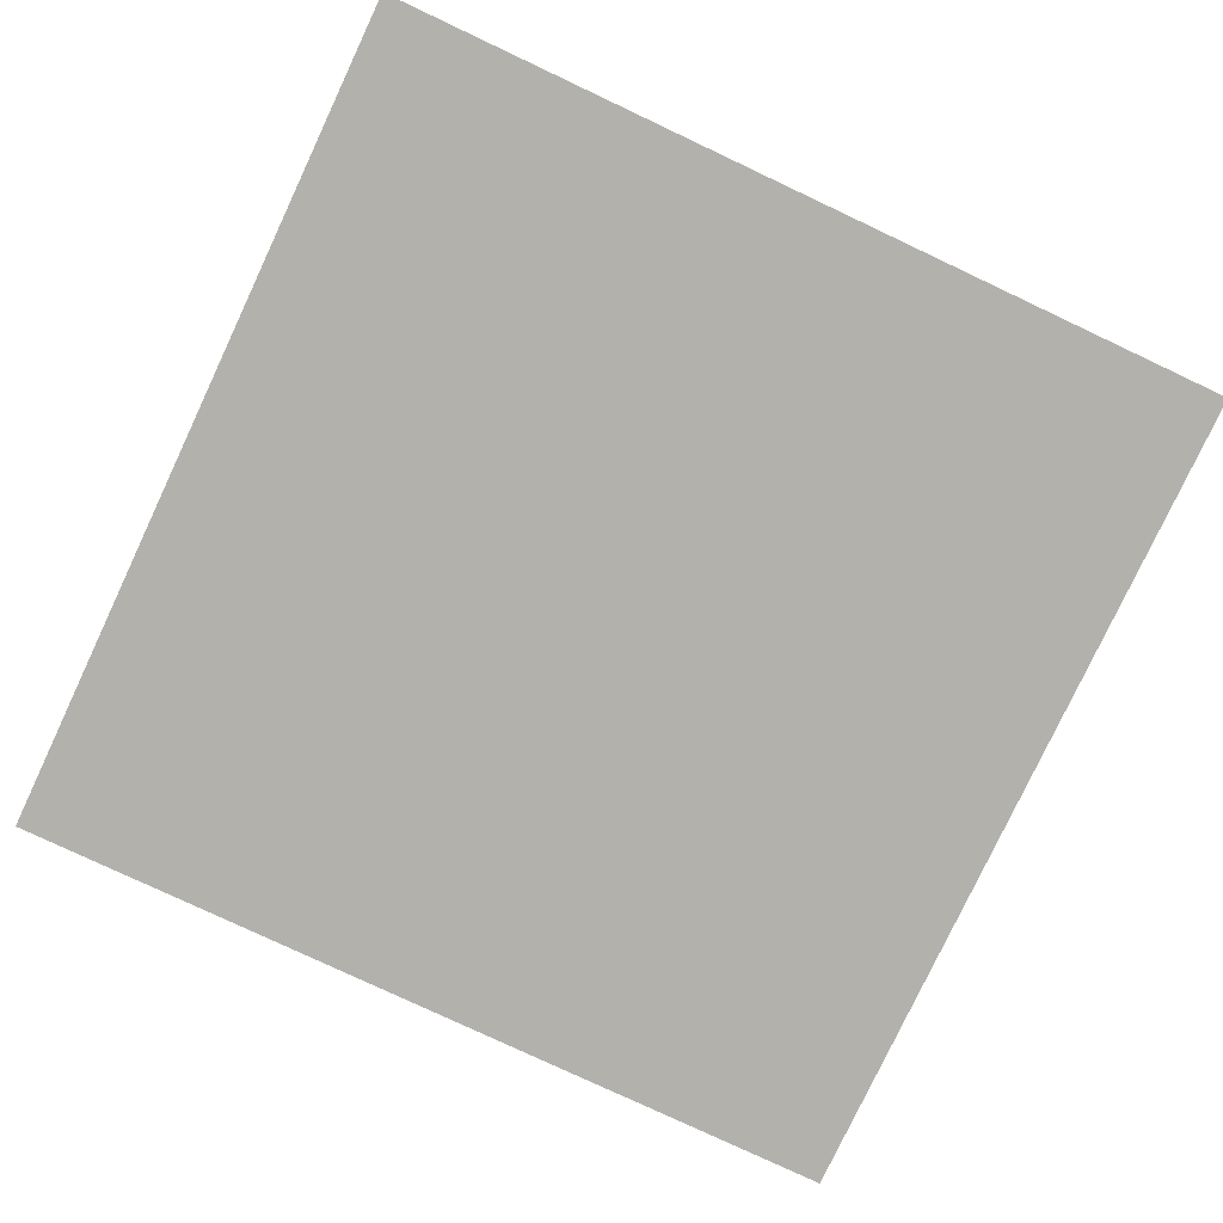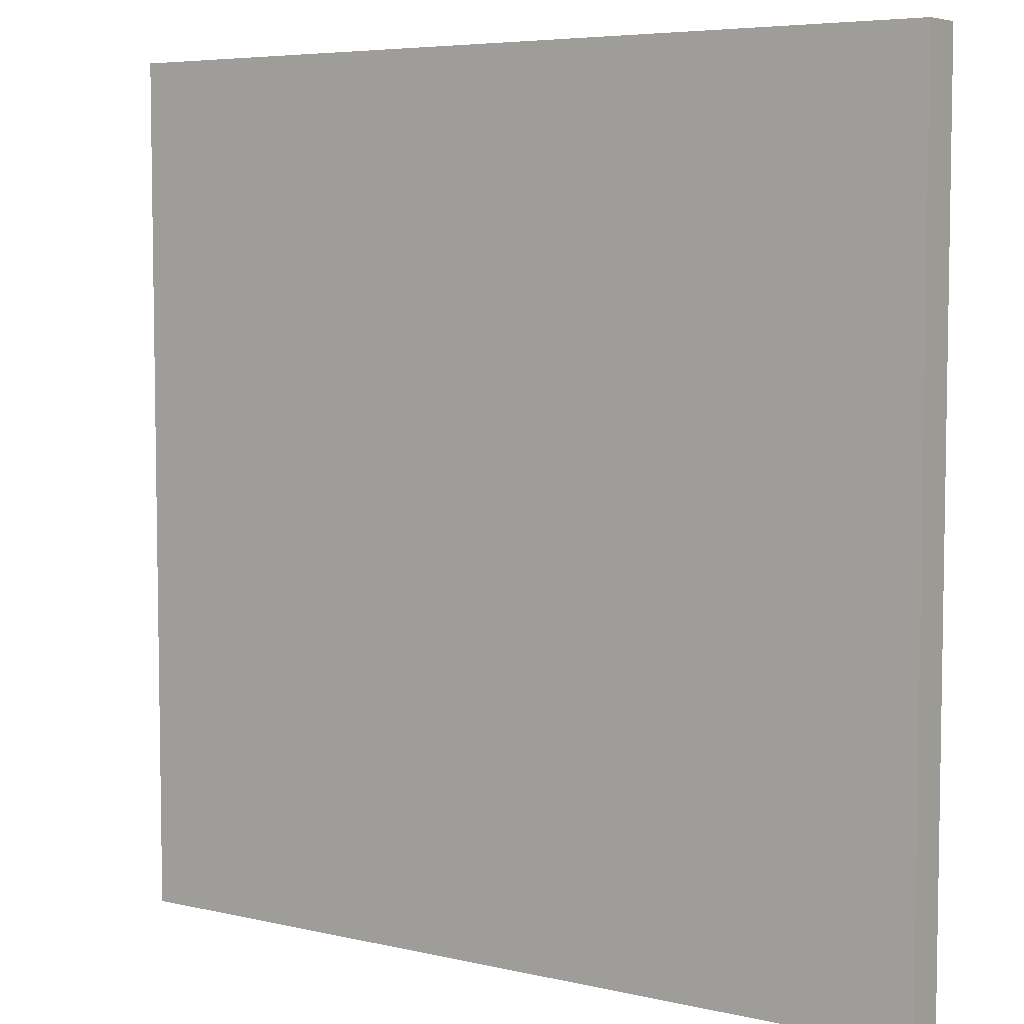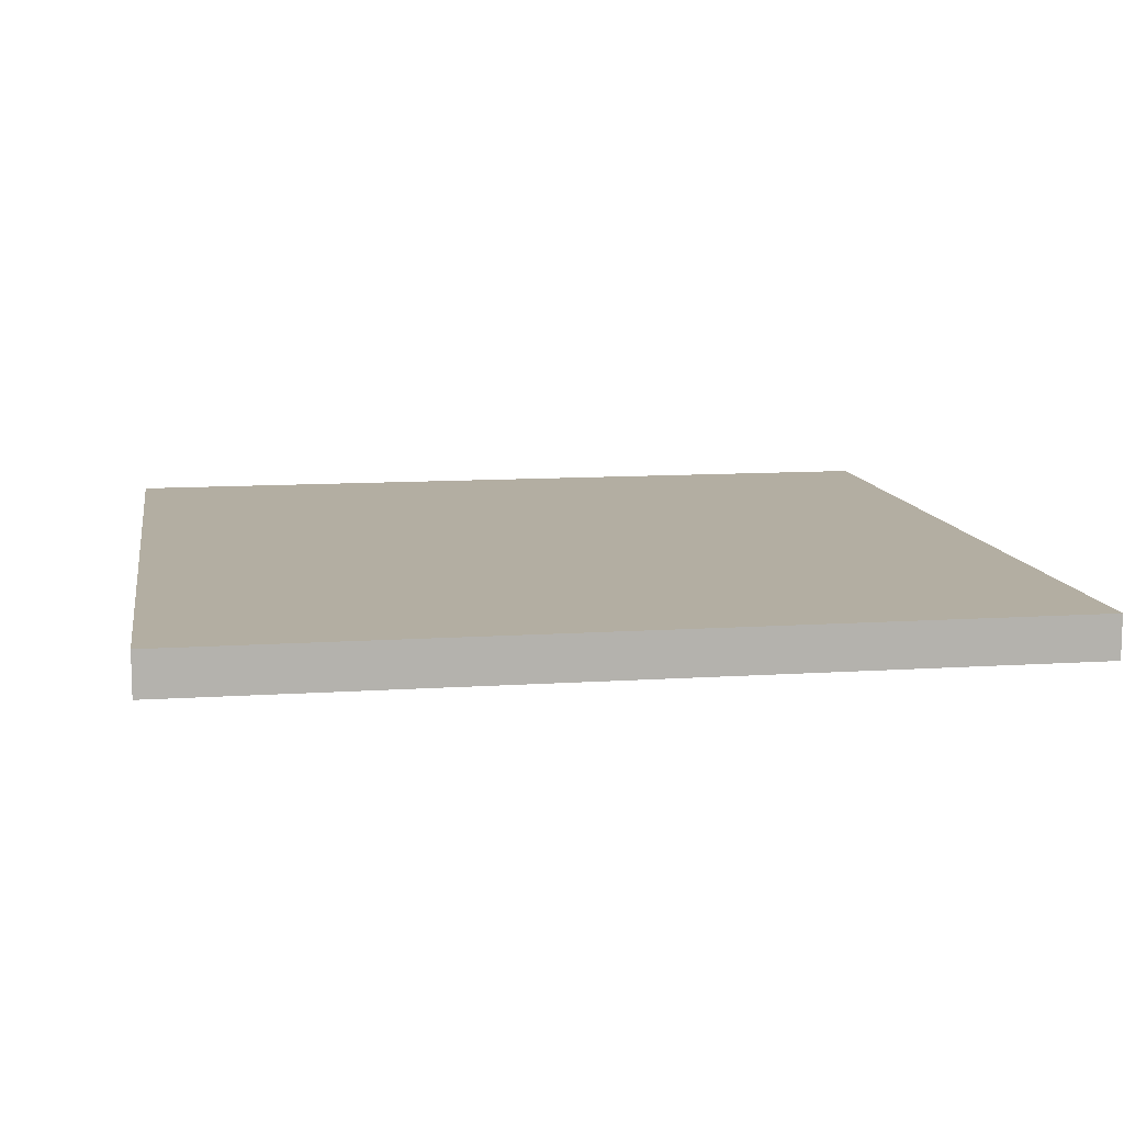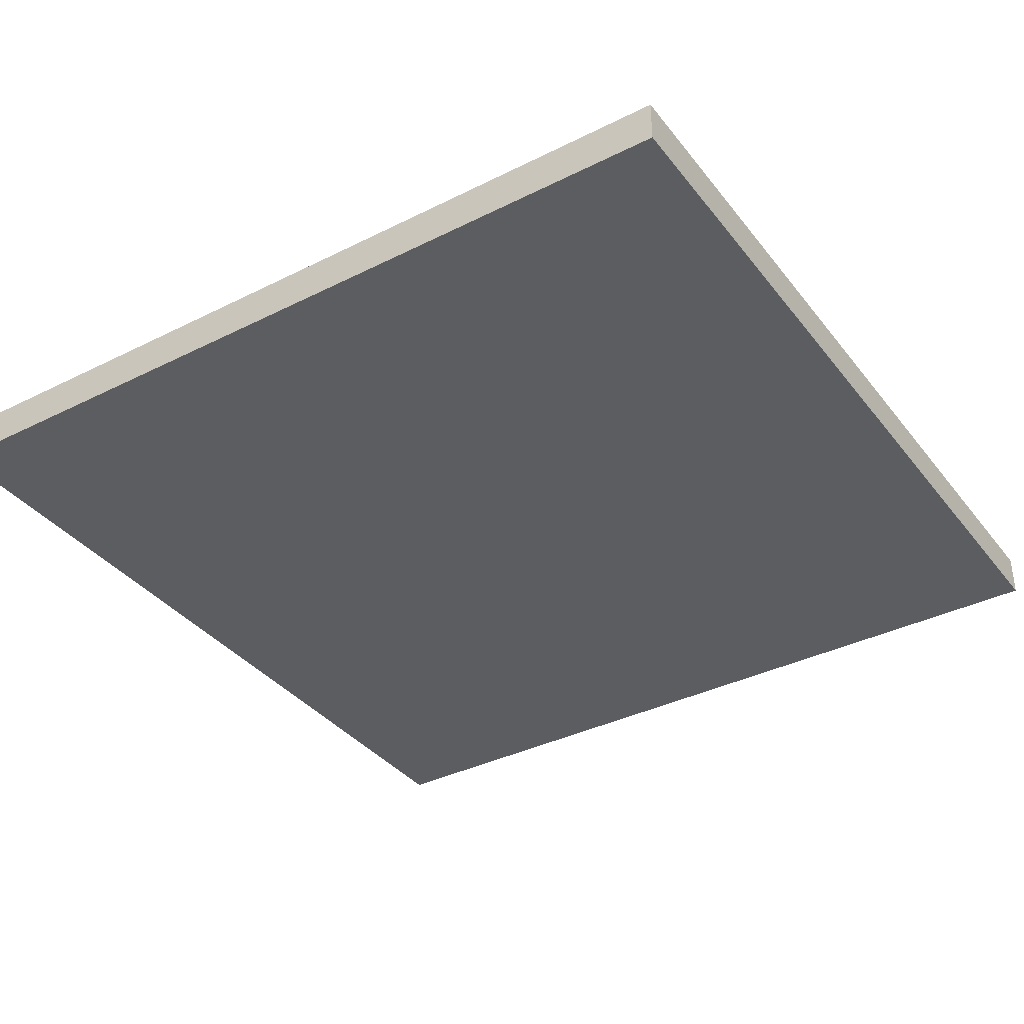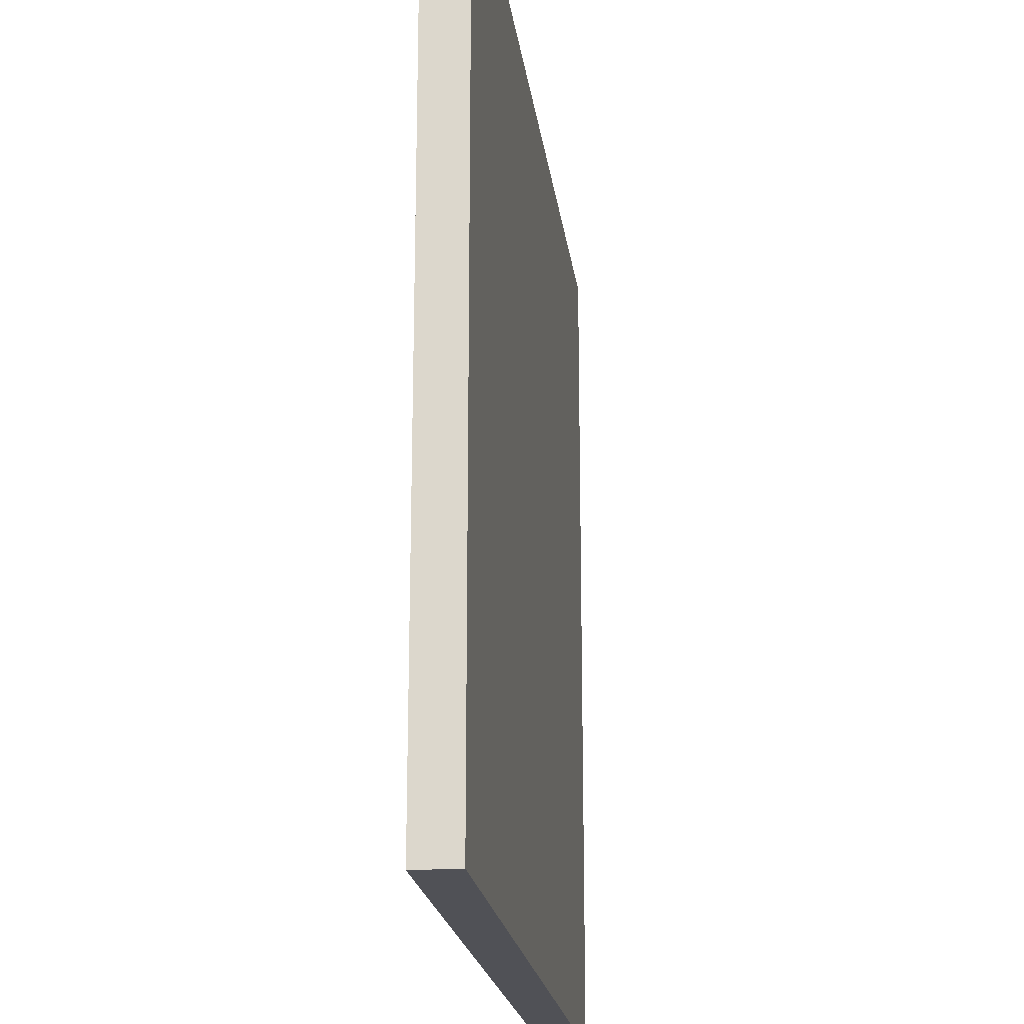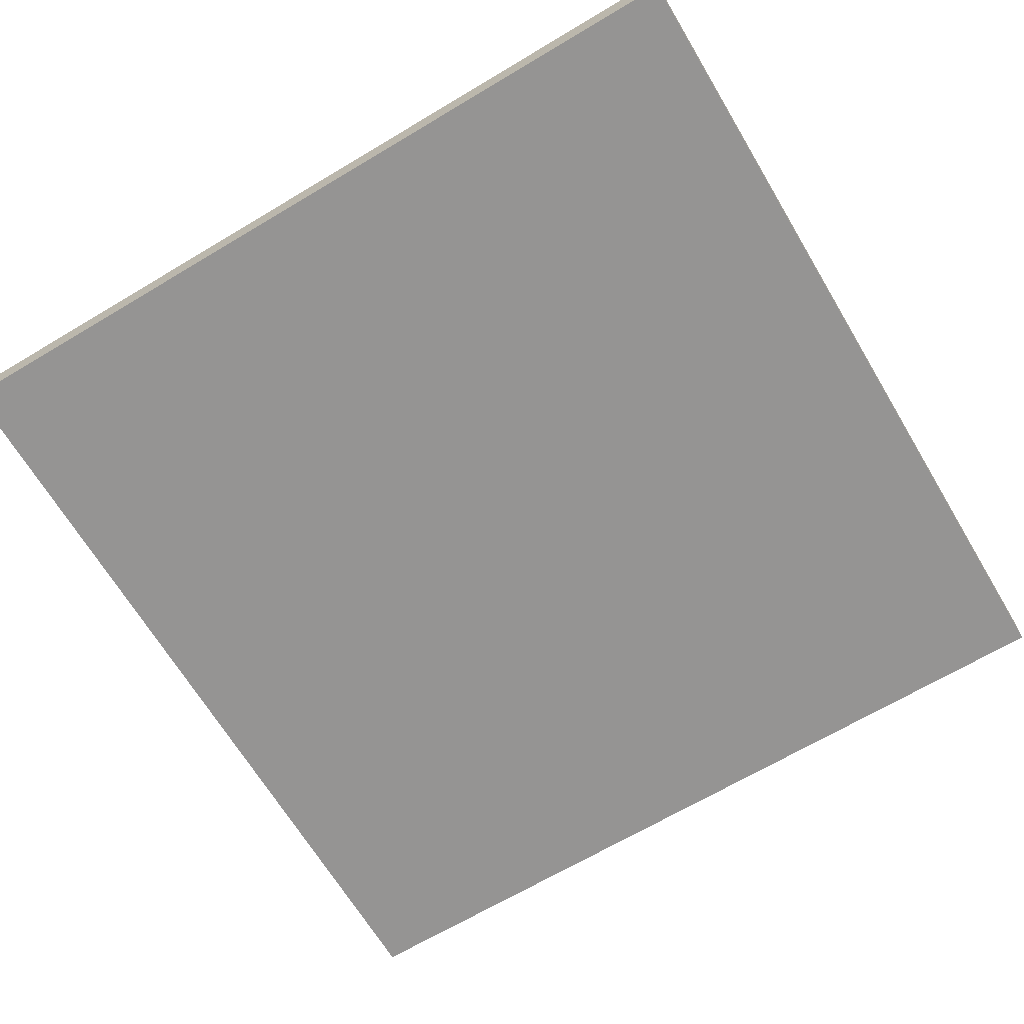
<metadata>
{"format":"obj","ext":"obj","renderer":"f3d","projection":"perspective","resolution":1024,"background":"white","views":[{"elev":-78.9,"azim":-115.2,"up":"+Y"},{"elev":5.8,"azim":35.2,"up":"+Z"},{"elev":10.8,"azim":-9.4,"up":"+Y"},{"elev":-36.6,"azim":-57.0,"up":"+Y"},{"elev":-20.3,"azim":97.3,"up":"+Z"},{"elev":-67.1,"azim":120.9,"up":"+Y"}]}
</metadata>
<code>
g FloorTileChecker2
v -30 0 30
v -30 0 -30
v -30 2 30
v -30 2 10
v -30 2 -10
v -30 2 -30
v -30 3 30
v -30 3 10
v -30 3 -10
v -30 3 -30
v 30 0 30
v 30 0 -30
v 30 2 30
v 30 2 10
v 30 2 -10
v 30 2 -30
v 30 3 30
v 30 3 10
v 30 3 -10
v 30 3 -30
v -30 0 30
v -30 2 30
v -30 3 30
v -10 2 30
v -10 3 30
v 10 2 30
v 10 3 30
v 30 0 30
v 30 2 30
v 30 3 30
v -30 0 -30
v -30 2 -30
v -30 3 -30
v -20 0 -30
v -20 2 -30
v -10 0 -30
v -10 2 -30
v -10 3 -30
v 10 2 -30
v 10 3 -30
v 30 0 -30
v 30 2 -30
v 30 3 -30
v -30 0 30
v 30 0 30
v -20 0 -20
v -10 0 -20
v -30 0 -30
v -20 0 -30
v -10 0 -30
v 30 0 -30
v -30 3 30
v -10 3 30
v 10 3 30
v 30 3 30
v -29 3 29
v -28 3 29
v -27 3 29
v -26 3 29
v 21 3 29
v 22 3 29
v -29 3 28
v -28 3 28
v -27 3 28
v -26 3 28
v -28 3 27
v -27 3 27
v 21 3 27
v 22 3 27
v -16 3 18
v -15 3 18
v -16 3 16
v -15 3 16
v 3 3 14
v 5 3 14
v 3 3 13
v 5 3 13
v -30 3 10
v -10 3 10
v 10 3 10
v 30 3 10
v 20 3 4
v 21 3 4
v 20 3 3
v 21 3 3
v 22 3 3
v -18 3 2
v -16 3 2
v 21 3 2
v 22 3 2
v -18 3 1
v -16 3 1
v 4 3 -8
v 8 3 -8
v 4 3 -9
v 8 3 -9
v -30 3 -10
v -10 3 -10
v -9 3 -10
v -8 3 -10
v 10 3 -10
v 30 3 -10
v -9 3 -11
v -8 3 -11
v -28 3 -12
v -22 3 -12
v -28 3 -13
v -22 3 -13
v -22 3 -17
v -21 3 -17
v -22 3 -18
v -21 3 -18
v -4 3 -25
v -3 3 -25
v -5 3 -27
v -4 3 -27
v -3 3 -27
v -5 3 -28
v -4 3 -28
v 5 3 -28
v 7 3 -28
v 21 3 -28
v 22 3 -28
v 5 3 -29
v 7 3 -29
v 21 3 -29
v 22 3 -29
v -30 3 -30
v -10 3 -30
v 10 3 -30
v 30 3 -30
f 3 2 1
f 4 2 3
f 5 2 4
f 6 2 5
f 7 4 3
f 8 5 4
f 8 4 7
f 9 6 5
f 9 5 8
f 10 6 9
f 11 12 13
f 13 12 14
f 14 12 15
f 15 12 16
f 13 14 17
f 14 15 18
f 17 14 18
f 15 16 19
f 18 15 19
f 19 16 20
f 24 22 21
f 24 23 22
f 25 23 24
f 26 24 21
f 26 25 24
f 27 25 26
f 28 26 21
f 29 27 26
f 29 26 28
f 30 27 29
f 31 32 34
f 32 33 35
f 34 32 35
f 34 35 36
f 35 33 37
f 36 35 37
f 37 33 38
f 36 37 39
f 37 38 39
f 39 38 40
f 36 39 41
f 39 40 42
f 41 39 42
f 42 40 43
f 46 45 44
f 47 45 46
f 48 46 44
f 49 47 46
f 49 46 48
f 50 45 47
f 50 47 49
f 51 45 50
f 52 53 56
f 56 53 57
f 57 53 58
f 58 53 59
f 54 55 60
f 60 55 61
f 52 56 62
f 56 57 62
f 57 58 63
f 62 57 63
f 58 59 64
f 63 58 64
f 59 53 65
f 64 59 65
f 63 64 66
f 62 63 66
f 64 65 67
f 66 64 67
f 60 61 68
f 54 60 68
f 61 55 69
f 68 61 69
f 65 53 70
f 67 65 70
f 66 67 70
f 70 53 71
f 66 70 72
f 70 71 72
f 71 53 73
f 72 71 73
f 53 54 74
f 74 54 75
f 53 74 76
f 74 75 76
f 75 54 77
f 76 75 77
f 52 62 78
f 62 66 78
f 66 72 78
f 72 73 78
f 73 53 79
f 78 73 79
f 76 77 79
f 53 76 79
f 54 68 80
f 79 77 80
f 68 69 80
f 77 54 80
f 69 55 81
f 80 69 81
f 80 81 82
f 82 81 83
f 80 82 84
f 82 83 84
f 83 81 85
f 84 83 85
f 85 81 86
f 78 79 87
f 87 79 88
f 84 85 89
f 85 86 89
f 86 81 90
f 89 86 90
f 87 88 91
f 78 87 91
f 88 79 92
f 91 88 92
f 79 80 93
f 93 80 94
f 79 93 95
f 93 94 95
f 94 80 96
f 95 94 96
f 78 91 97
f 91 92 97
f 92 79 98
f 97 92 98
f 95 96 98
f 79 95 98
f 98 96 99
f 99 96 100
f 84 89 101
f 100 96 101
f 80 84 101
f 96 80 101
f 89 90 101
f 90 81 102
f 101 90 102
f 99 100 103
f 98 99 103
f 100 101 104
f 103 100 104
f 97 98 105
f 105 98 106
f 97 105 107
f 105 106 107
f 106 98 108
f 107 106 108
f 107 108 109
f 108 98 109
f 109 98 110
f 107 109 111
f 109 110 111
f 110 98 112
f 111 110 112
f 104 101 113
f 103 104 113
f 113 101 114
f 103 113 115
f 113 114 116
f 115 113 116
f 114 101 117
f 116 114 117
f 115 116 118
f 103 115 118
f 116 117 119
f 118 116 119
f 117 101 120
f 119 117 120
f 120 101 121
f 101 102 122
f 122 102 123
f 118 119 124
f 119 120 124
f 120 121 124
f 121 101 125
f 124 121 125
f 122 123 126
f 101 122 126
f 123 102 127
f 126 123 127
f 111 112 128
f 97 107 128
f 107 111 128
f 118 124 129
f 128 112 129
f 112 98 129
f 98 103 129
f 103 118 129
f 124 125 129
f 125 101 130
f 129 125 130
f 101 126 130
f 126 127 130
f 127 102 131
f 130 127 131

</code>
